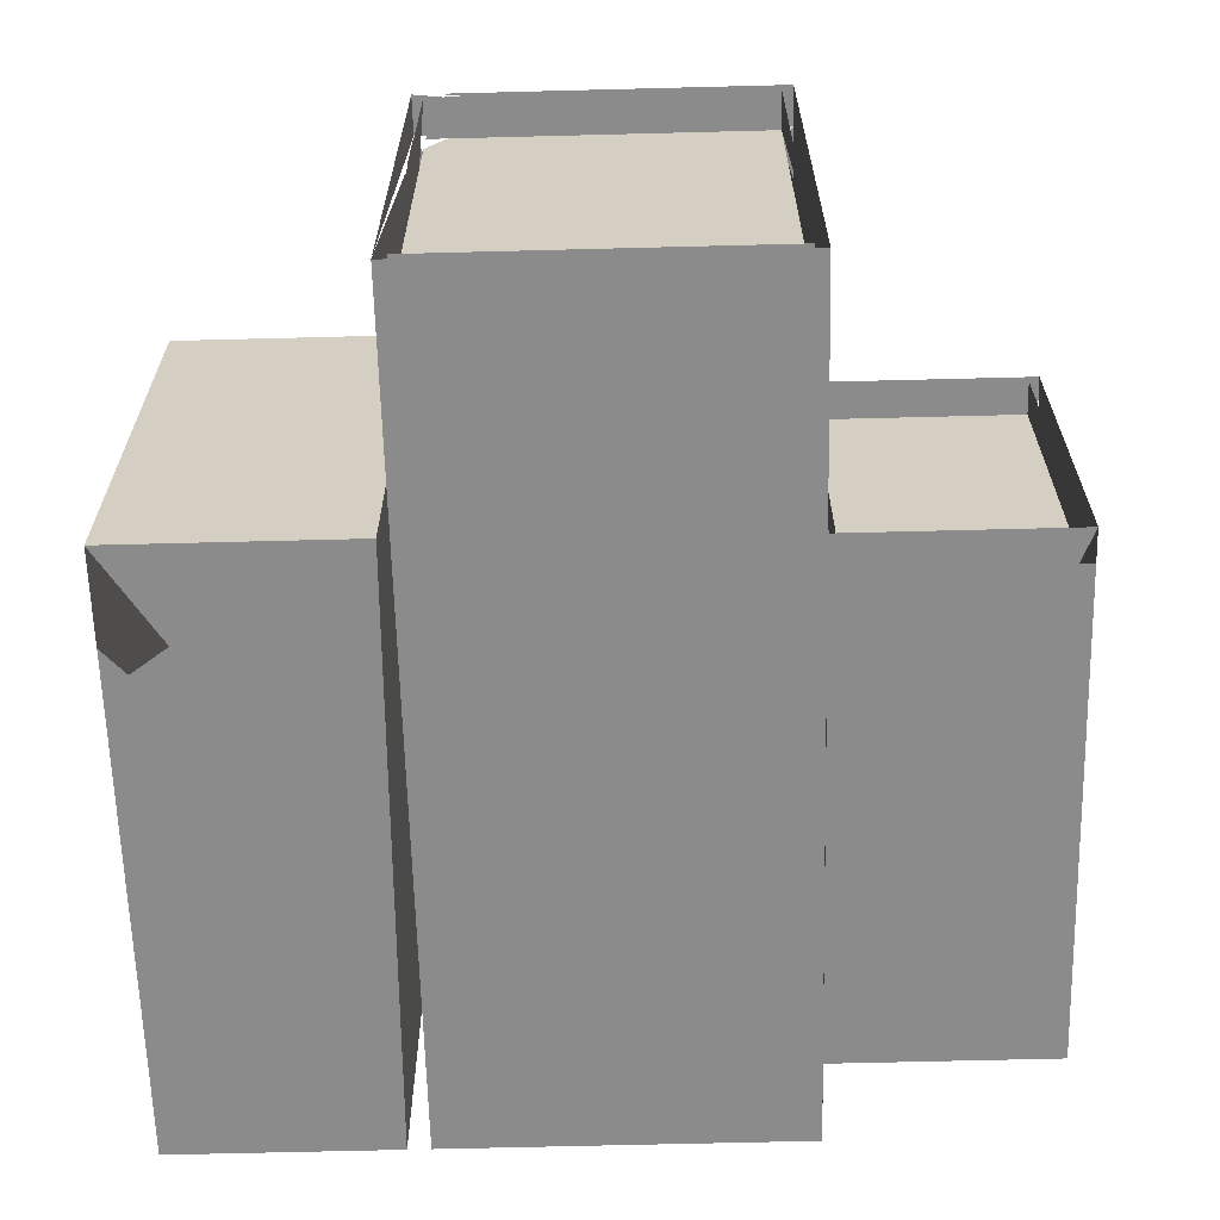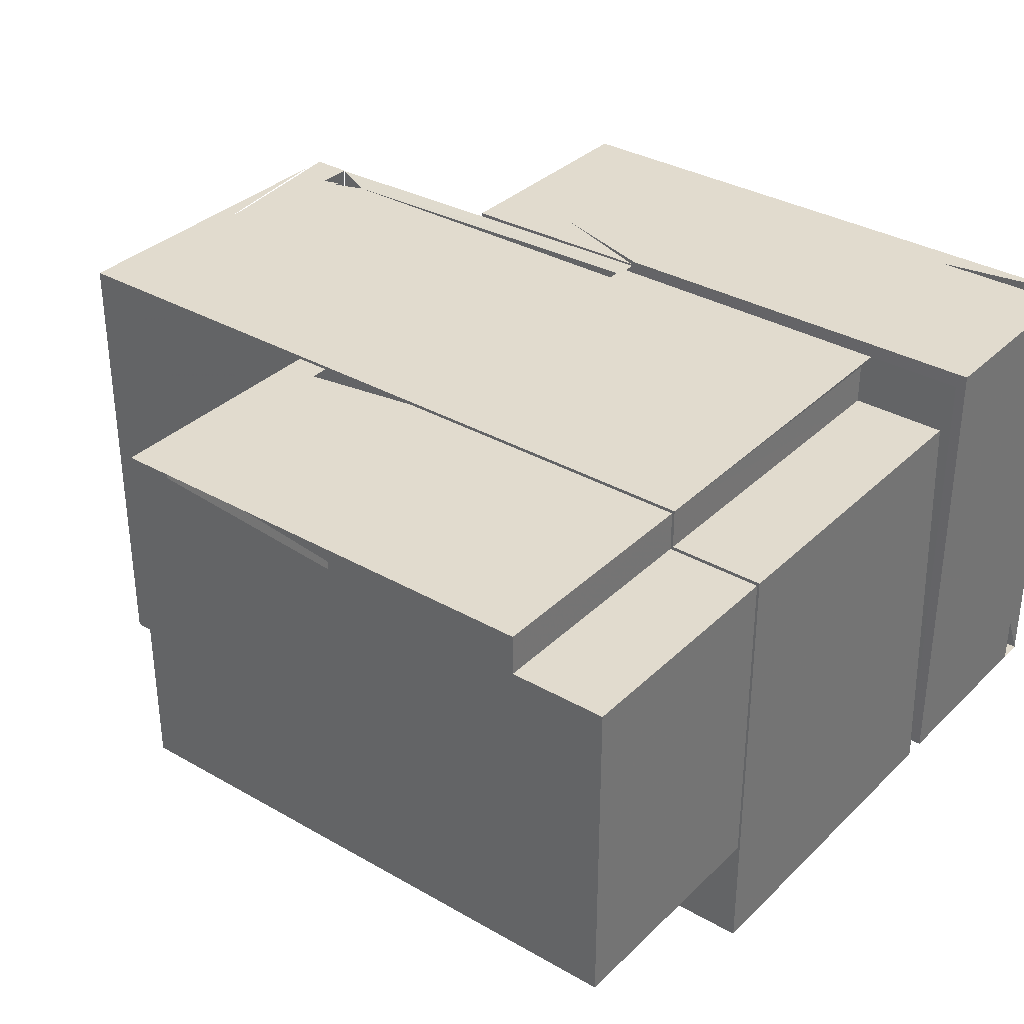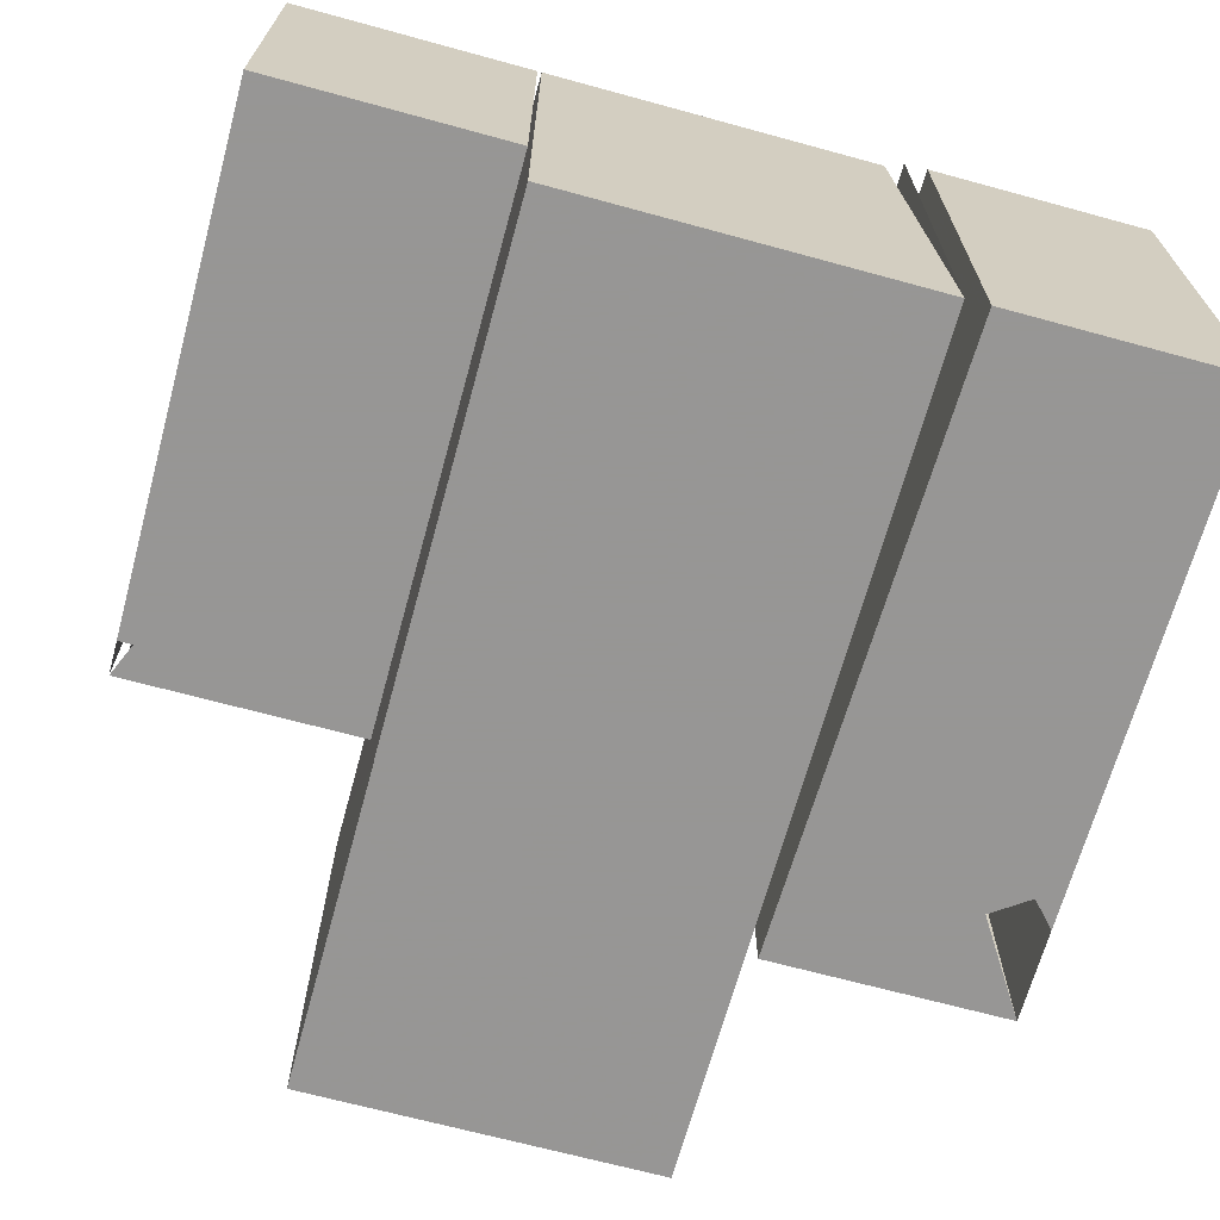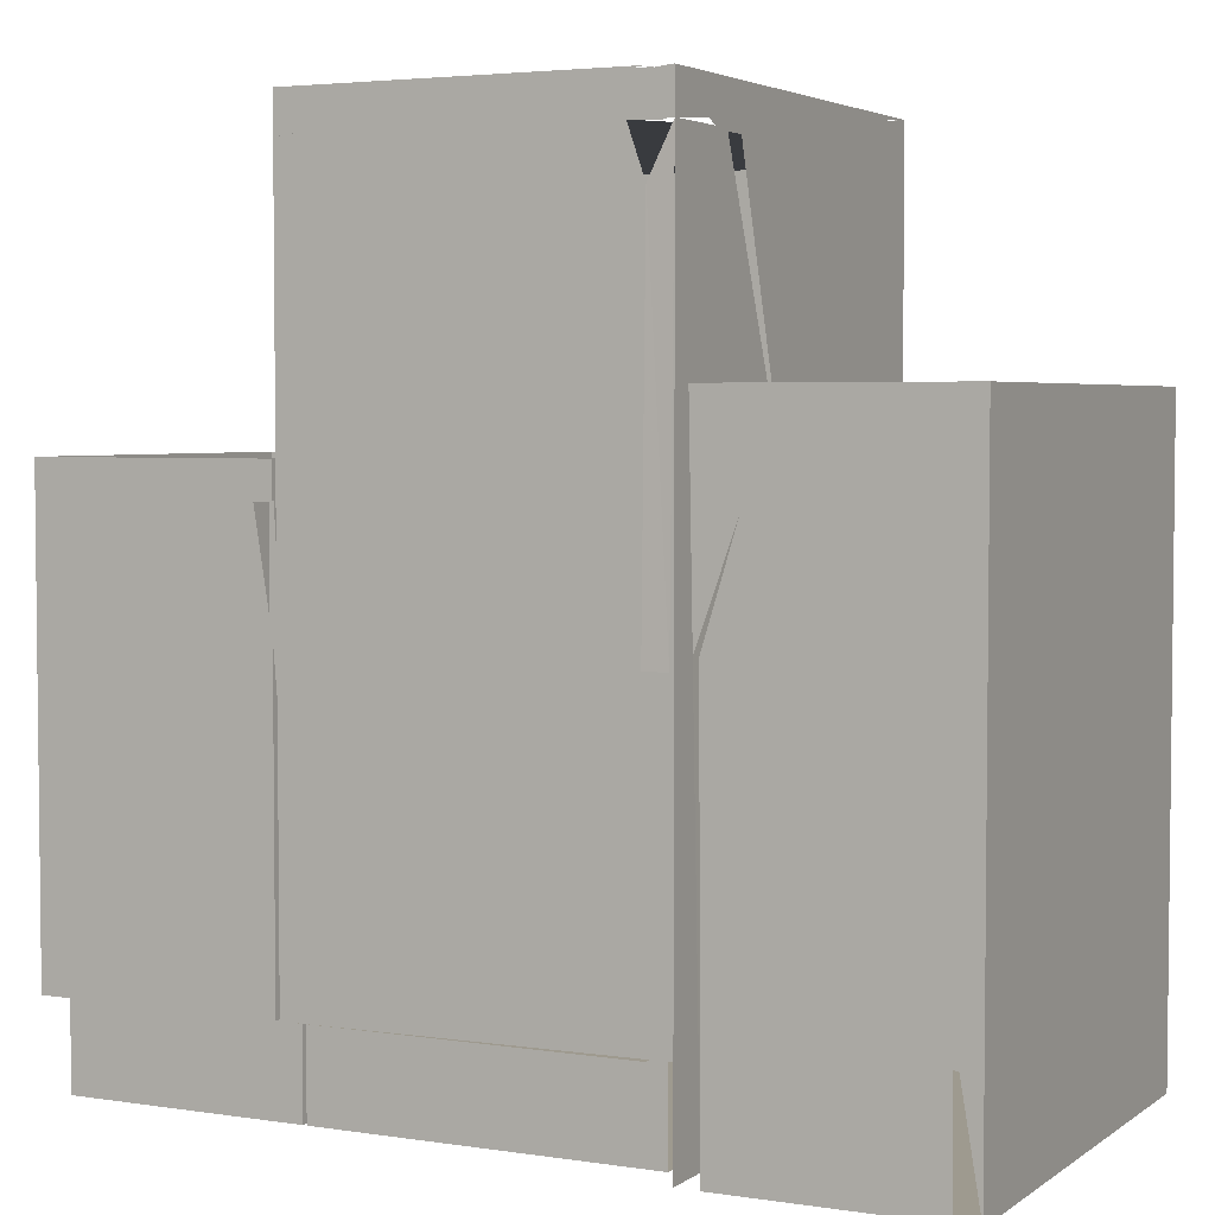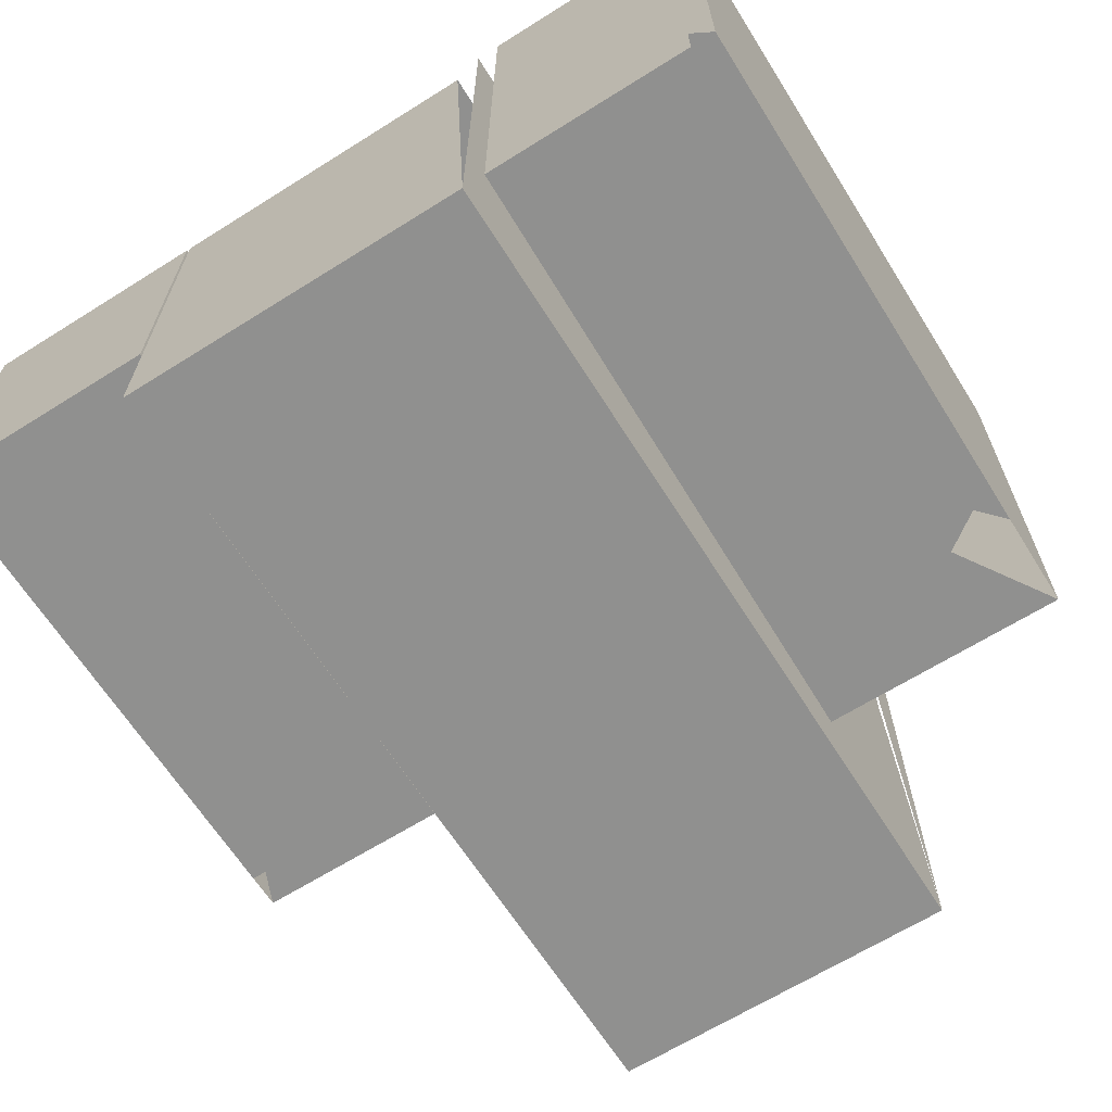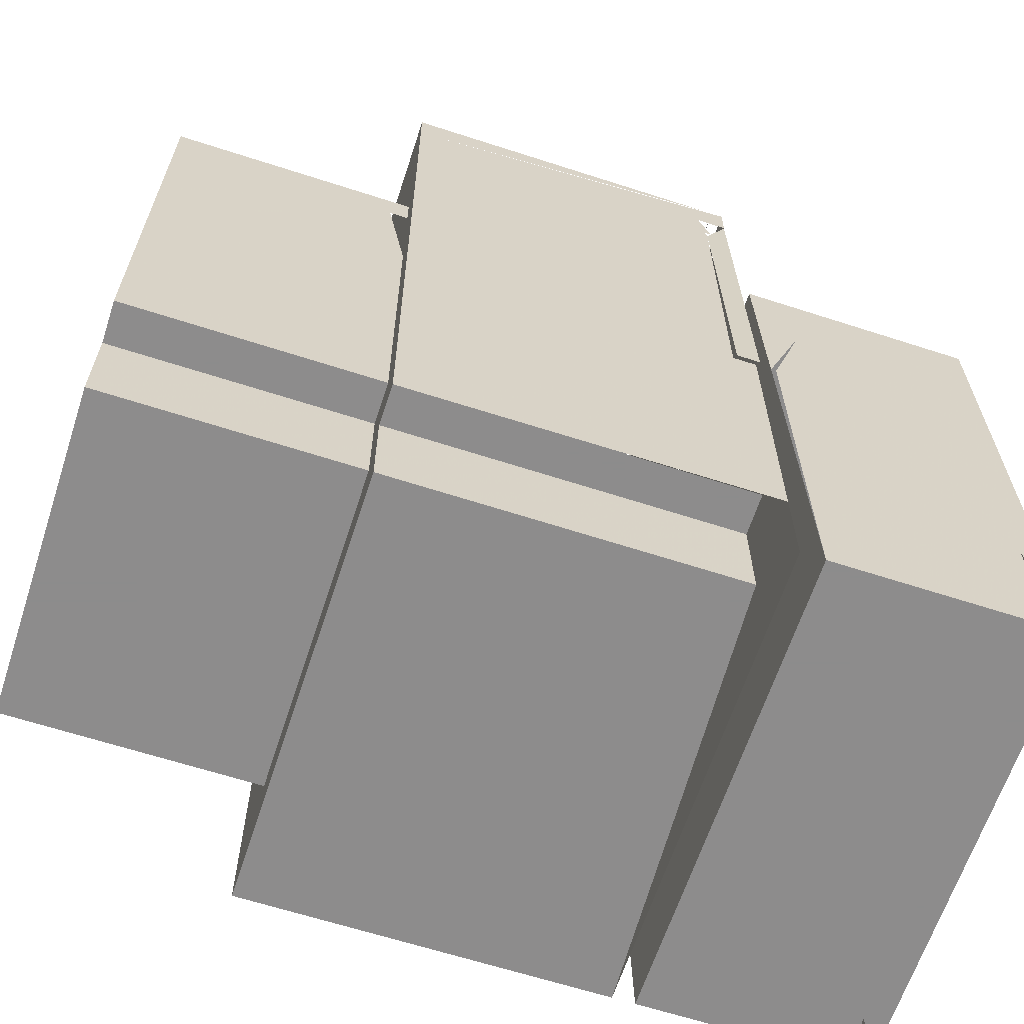
<metadata>
{"format":"obj","ext":"obj","renderer":"f3d","projection":"perspective","resolution":1024,"background":"white","views":[{"elev":-63.9,"azim":-178.5,"up":"+Z"},{"elev":33.9,"azim":-52.1,"up":"+Z"},{"elev":-67.8,"azim":-15.3,"up":"+Z"},{"elev":3.8,"azim":26.8,"up":"+Y"},{"elev":-65.5,"azim":32.2,"up":"+Z"},{"elev":-64.3,"azim":-18.1,"up":"+Y"}]}
</metadata>
<code>
v -1010 8.951e-05 -900
v -1010 1312 -900
v -972.5 1312 -900
v -1010 8.951e-05 -900
v -972.5 1312 -900
v -410 7.172e-05 -900
v -1010 1312 -900
v -1010 1400 -900
v -1010 2.727e-05 -100
v -1010 8.951e-05 -900
v -1010 1312 -900
v -1010 2.727e-05 -100
v -1010 1400 -900
v -1010 1400 0.0001743
v -1010 240 -100
v -1010 1400 -900
v -1010 240 -100
v -1010 2.727e-05 -100
v -1010 1400 -900
v -410 7.172e-05 -900
v -410 1400 -900
v -1010 8.951e-05 -900
v -1010 2.727e-05 -100
v -410 7.172e-05 -900
v -1010 1400 0.0001743
v -1010 1312 0.0001816
v -410 1400 0.0001804
v -1010 1312 0.0001816
v -410 1312 0.0001661
v -410 1400 0.0001804
v -1010 1312 0.0001816
v -1010 1030 0.0001655
v -601.3 1030 0.0002292
v -1010 1312 0.0001816
v -601.3 1030 0.0002292
v -455.3 1312 0.0002835
v -1010 1030 0.0001202
v -1010 240 2.231e-05
v -1010 240 -100
v -1010 1030 0.0001202
v -1010 240 2.231e-05
v -410 1030 0.0001202
v -1010 240 2.231e-05
v -410 240 2.142e-05
v -410 1030 0.0001202
v -1010 240 -100
v -1010 2.727e-05 -100
v -410 240 -100
v -1010 240 2.231e-05
v -1010 240 -100
v -410 240 2.142e-05
v -1010 240 -100
v -410 240 2.142e-05
v -410 240 -100
v -1010 2.727e-05 -100
v -410 7.172e-05 -900
v -410 0.0001184 -100
v -1010 2.727e-05 -100
v -410 0.0001184 -100
v -410 240 -100
v -980 1400 -30
v -980 1312 -30
v -980 1312 -870
v -980 1400 -30
v -980 1312 -870
v -980 1400 -870
v -980 1312 -30
v -980 1312 -870
v -440 1312 -30
v -980 1312 -870
v -440 1312 -30
v -440 1312 -870
v -601.3 1030 0.0002292
v -455.3 1312 0.0002835
v -410 1030 0.0002178
v -440 1400 -30
v -440 1312 -30
v -440 1312 -870
v -440 1400 -30
v -440 1312 -870
v -440 1400 -870
v -410 7.172e-05 -900
v -410 0.0001184 -100
v -410 240 -100
v -410 240 2.142e-05
v -410 240 -100
v -410 1030 0.0001202
v -410 7.172e-05 -900
v -410 240 -100
v -410 1400 0.0001804
v -410 7.172e-05 -900
v -410 1400 0.0001804
v -410 1400 -900
v -400.9 0.002076 -1200
v -400.7 1312 -1200
v -400.2 1312 -269.8
v -400.9 0.002076 -1200
v -400.2 1312 -269.8
v -399.9 240 -100
v -400.9 0.002076 -1200
v -399.9 240 -100
v -399.8 6.845e-05 -100
v -400.9 0.002076 -1200
v -399.8 6.845e-05 -100
v 440 -0.0001577 -100
v -400.9 0.002076 -1200
v -400 1312 -1200
v 500 2150 -1200
v -400.9 0.002076 -1200
v 500 -0.0002933 -1200
v 500 2150 -1200
v -400.9 0.002076 -1200
v 500 -0.0002933 -1200
v 440 -0.0001577 -100
v -400.2 1312 -269.8
v -400 1312 -1200
v -400 2050 7.533e-05
v -400.2 1312 -269.8
v -400 2050 7.533e-05
v -399.9 240 -100
v -400 2050 -891.5
v -400 1312 -1200
v -400 2150 -1200
v -400 2050 -891.5
v -400 2150 -1200
v -400 2150 0.0001481
v -400 2050 -891.5
v -400 2150 0.0001481
v -400 2050 6.172e-05
v -400 2050 -891.5
v -400 1312 -1200
v -400 2050 7.533e-05
v -400 2150 0.0001481
v -400 2050 6.172e-05
v 440 2150 0.0002483
v -400 2050 6.172e-05
v 500 2050 0.0002386
v 500 2150 0.0001257
v -400 2050 7.533e-05
v -399.9 240 -100
v -399.8 240 3.723e-05
v -400 2050 7.533e-05
v -370 2050 -110.6
v 397.7 2050 -0.001591
v -400 2050 7.533e-05
v -399.8 240 3.723e-05
v -77.17 1030 0.0001287
v -400 2050 7.533e-05
v -77.17 1030 0.0001287
v 440 1928 -0.0008199
v -400 2050 7.533e-05
v 397.7 2050 -0.001591
v 440 1928 -0.0008199
v -399.9 240 -100
v -399.8 6.845e-05 -100
v 440 -0.0001577 -100
v -399.9 240 -100
v -399.8 240 3.723e-05
v 440 240 -100
v -399.9 240 -100
v 440 -0.0001577 -100
v 440 240 -100
v -399.8 240 3.723e-05
v 440 240 -100
v 440 240 2.799e-05
v -370 2150 -1170
v -370 2050 -300
v -370 2050 -1170
v -370 2150 -1170
v -370 2050 -1170
v 470 2150 -1170
v -370 2150 -1170
v -370 2050 -30
v -370 2150 -30
v -370 2050 -110.6
v -370 2050 -1170
v 397.7 2050 -0.001591
v -370 2050 -1170
v 397.7 2050 -0.001591
v 470 2050 -1170
v -370 2050 -1170
v 470 2150 -1170
v 470 2050 -1170
v -370 2050 -30
v -370 2150 -30
v 470 2050 -30
v -370 2150 -30
v 440 2150 -30
v 470 2050 -30
v -400 1312 -1200
v -400 2150 -1200
v 500 2150 -1200
v -399.8 240 3.723e-05
v -77.17 1030 0.0001287
v 500 245.4 5.053e-06
v -77.17 1030 0.0001287
v 500 245.4 5.053e-06
v 500 1030 0.0001206
v -77.17 1030 0.0001287
v 440 1928 -0.0008199
v 440 1030 0.0001284
v 397.7 2050 -0.001591
v 470 2050 -110.4
v 470 2050 -1170
v 440 1928 -0.0008199
v 440 1000 20
v 500 1000 20
v 440 1928 -0.0008199
v 500 1000 20
v 500 2050 -1.373
v 470 2150 -1170
v 470 2150 -30
v 470 2050 -1170
v 470 2150 -30
v 470 2050 -265
v 470 2050 -1170
v 500 -0.0002933 -1200
v 500 2150 -1200
v 500 1312 -537.4
v 500 2150 -1200
v 500 1312 -537.4
v 500 2050 -305
v 500 2150 -1200
v 500 2050 0.0002386
v 500 2150 0.0001257
v 500 1312 -537.4
v 500 2050 -239.8
v 500 2050 -73.93
v 500 -0.0002933 -1200
v 500 1312 -537.4
v 500 0.0001077 -3.744e-11
v 500 1312 -537.4
v 500 0.0001077 -3.744e-11
v 500 245.4 5.053e-06
v 500 1312 -537.4
v 500 245.4 5.053e-06
v 500 2050 -1.373
v 500 1312 -537.4
v 500 2050 -73.93
v 500 2050 -1.373
v 528.5 1550 -1200
v 530 1550 0.0006102
v 556.5 0.0007859 -1200
v 528.5 1550 -1200
v 530 1550 0.0006102
v 1130 1550 -0.0008052
v 528.5 1550 -1200
v 977.7 1312 -1200
v 1130 1550 -1200
v 528.5 1550 -1200
v 1130 1550 -1200
v 1130 1550 -0.0008052
v 530 1550 0.0006102
v 539.6 1030 0.0001202
v 556.5 0.0007859 -1200
v 530 1550 0.0006102
v 539.6 1030 0.0003156
v 639.8 1312 0.0001848
v 530 1550 0.0006102
v 639.8 1312 0.0001848
v 1130 1550 -0.0008052
v 539.6 1030 0.0001202
v 558.5 0.001192 -0.00039
v 556.5 0.0007859 -1200
v 558.5 0.001192 -0.00039
v 552.9 1030 0.0001202
v 639.8 1312 0.0001848
v 639.8 1312 0.0001848
v 779.5 1030 0.0001202
v 1130 1550 -0.0008052
v 558.5 0.001192 -0.00039
v 639.8 1312 0.0001848
v 779.5 1030 0.0001202
v 558.5 0.001192 -0.00039
v 779.5 1030 0.0001202
v 1070 353.9 4.127e-05
v 779.5 1030 0.0001202
v 1070 353.9 4.127e-05
v 1130 1550 -0.0008052
v 558.5 0.001192 -0.00039
v 1070 0.0001525 -3.221e-11
v 1070 353.9 4.127e-05
v 558.5 0.001192 -0.00039
v 556.5 0.0007859 -1200
v 1070 0.0001525 -3.221e-11
v 528.5 1550 -1200
v 556.5 0.0007859 -1200
v 977.7 1312 -1200
v 556.5 0.0007859 -1200
v 977.7 1312 -1200
v 1070 0.0001001 -1200
v 977.7 1312 -1200
v 1070 0.0001001 -1200
v 1130 -3.89e-05 -1200
v 977.7 1312 -1200
v 1070 1247 -1200
v 1130 -3.89e-05 -1200
v 556.5 0.0007859 -1200
v 1070 0.0001001 -1200
v 1070 4.727e-05 -1074
v 556.5 0.0007859 -1200
v 1070 0.0001525 -3.221e-11
v 1070 4.727e-05 -1074
v 1070 4.727e-05 -1074
v 1130 7.865e-05 0.0001581
v 1130 -3.89e-05 -1200
v 1070 0.0001525 -3.221e-11
v 1070 4.727e-05 -1074
v 1130 7.865e-05 0.0001581
v 1070 353.9 4.127e-05
v 1130 7.865e-05 0.0001581
v 1130 1550 -0.0008052
v 1070 1247 -1200
v 1130 1312 -1200
v 1130 -3.89e-05 -1200
v 1130 1550 -1200
v 1130 1312 -1200
v 1130 1550 -0.0008052
v 1130 1312 -1200
v 1130 1312 -183.9
v 1130 1550 -0.0008052
v 1130 1312 -1200
v 1130 -3.89e-05 -1200
v 1130 1312 -183.9
v 1130 7.865e-05 0.0001581
v 1130 -3.89e-05 -1200
v 1130 1312 -183.9
v 1130 7.865e-05 0.0001581
v 1130 1312 -183.9
v 1130 1550 -0.0008052
f 2 3 1
f 5 6 4
f 8 7 9
f 11 10 12
f 15 14 13
f 16 18 17
f 19 21 20
f 23 22 24
f 26 27 25
f 28 29 30
f 31 32 33
f 34 35 36
f 39 38 37
f 41 42 40
f 44 45 43
f 48 46 47
f 51 49 50
f 52 54 53
f 56 57 55
f 58 59 60
f 62 63 61
f 65 66 64
f 67 69 68
f 71 72 70
f 74 73 75
f 78 77 76
f 80 79 81
f 84 83 82
f 87 85 86
f 88 90 89
f 91 93 92
f 94 96 95
f 97 99 98
f 100 102 101
f 105 104 103
f 108 106 107
f 111 110 109
f 113 114 112
f 115 117 116
f 119 118 120
f 121 123 122
f 126 125 124
f 129 128 127
f 132 130 131
f 135 133 134
f 136 137 138
f 140 141 139
f 143 142 144
f 147 145 146
f 150 148 149
f 152 151 153
f 154 155 156
f 158 157 159
f 161 162 160
f 164 165 163
f 167 168 166
f 171 169 170
f 172 174 173
f 177 176 175
f 179 180 178
f 181 183 182
f 186 184 185
f 187 188 189
f 191 192 190
f 194 193 195
f 198 196 197
f 201 200 199
f 203 204 202
f 207 205 206
f 210 208 209
f 212 211 213
f 216 215 214
f 218 219 217
f 221 220 222
f 223 225 224
f 227 228 226
f 230 231 229
f 232 234 233
f 237 236 235
f 239 240 238
f 242 241 243
f 244 245 246
f 247 249 248
f 250 252 251
f 255 254 253
f 256 257 258
f 260 261 259
f 263 262 264
f 266 265 267
f 269 270 268
f 273 272 271
f 274 276 275
f 278 279 277
f 281 282 280
f 284 285 283
f 286 288 287
f 289 290 291
f 292 294 293
f 297 295 296
f 300 298 299
f 301 303 302
f 306 305 304
f 307 308 309
f 311 312 310
f 313 314 315
f 317 316 318
f 320 319 321
f 322 324 323
f 327 325 326
f 330 328 329

</code>
